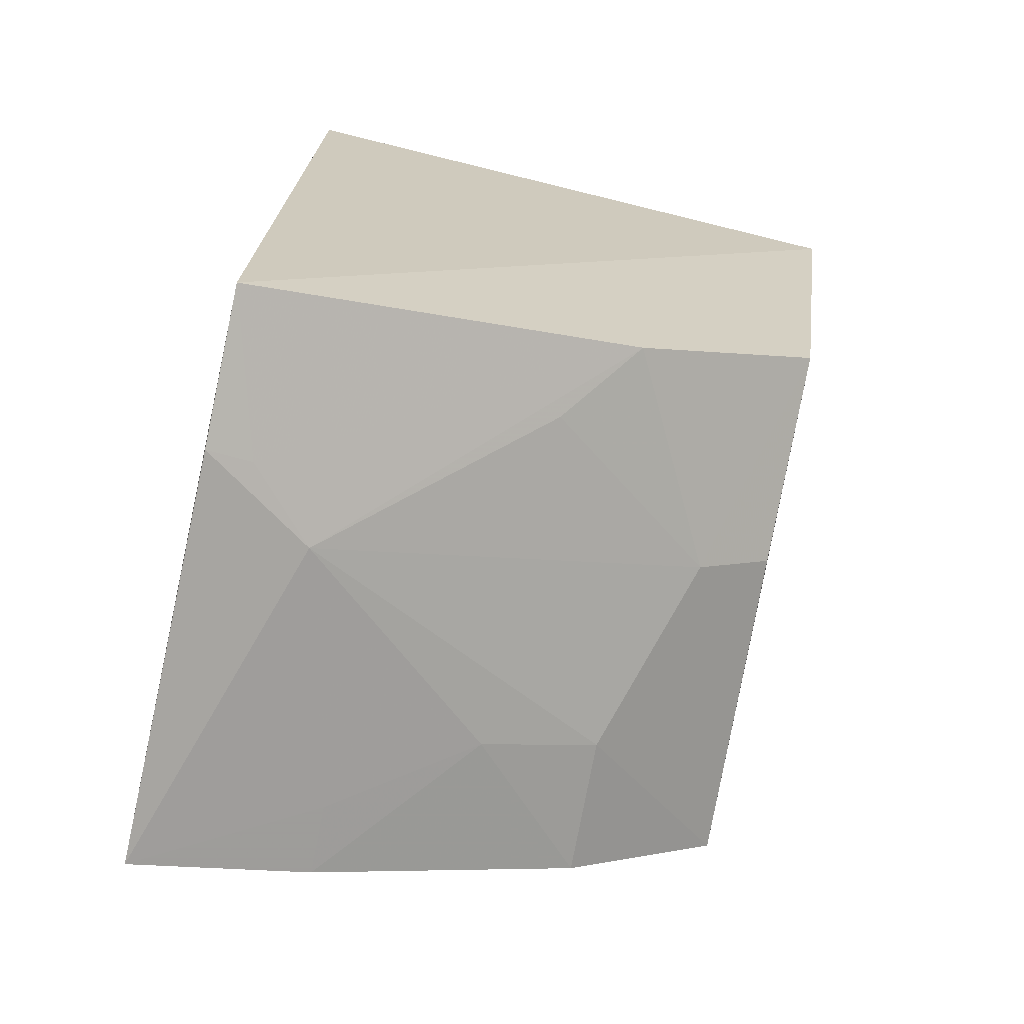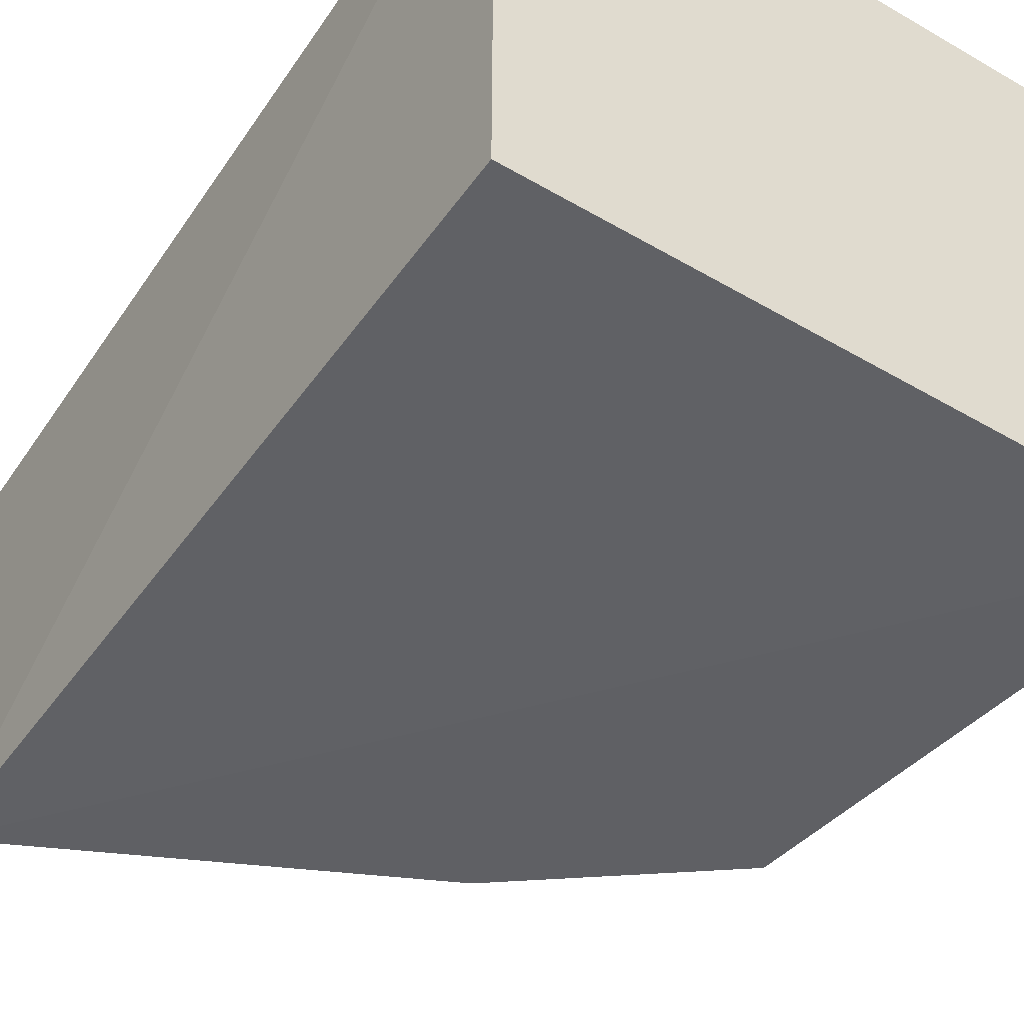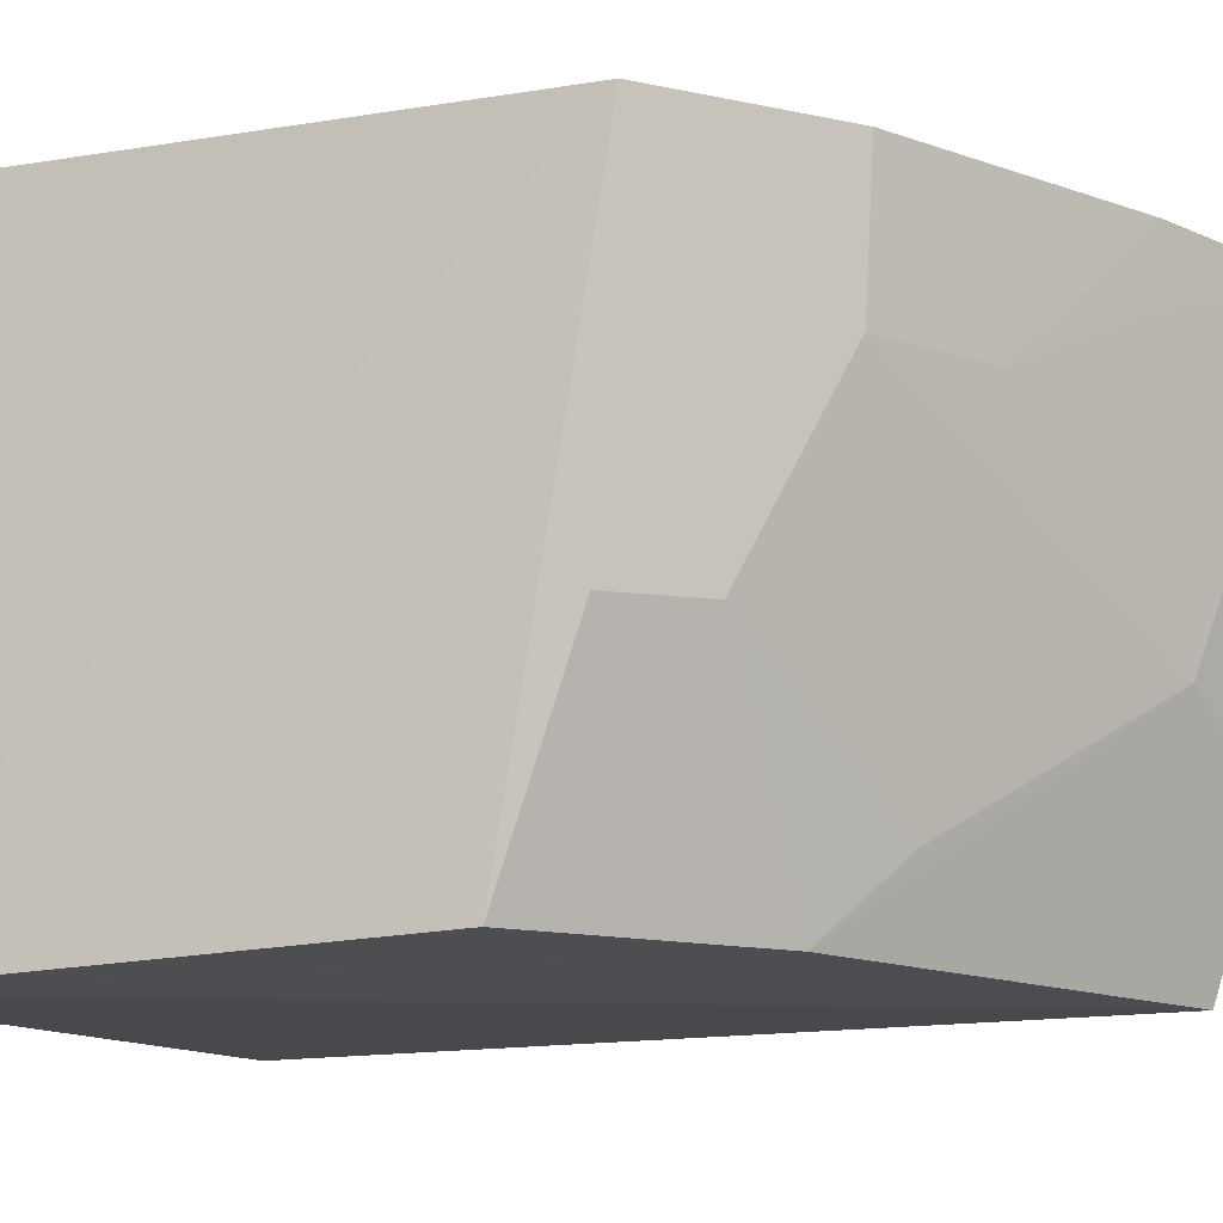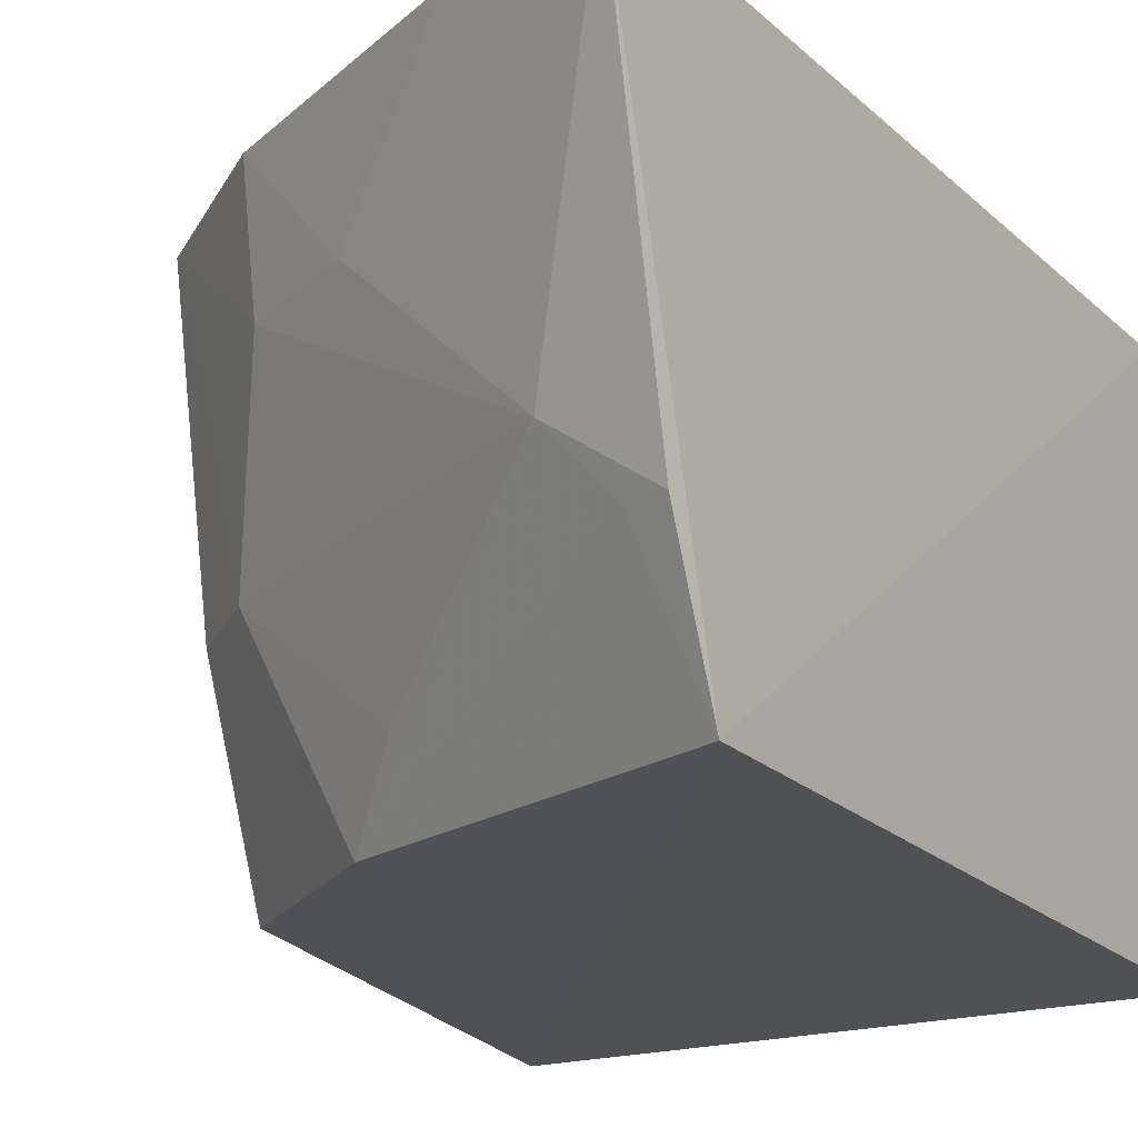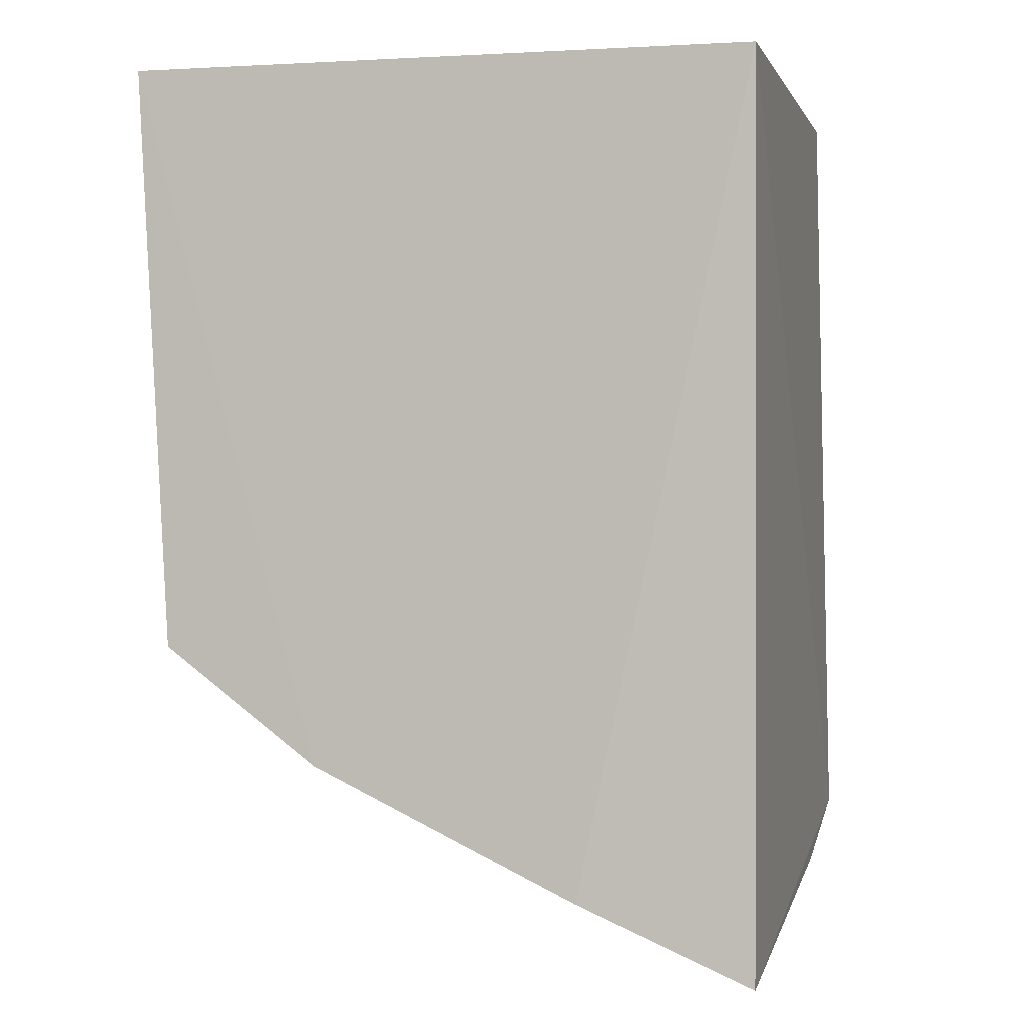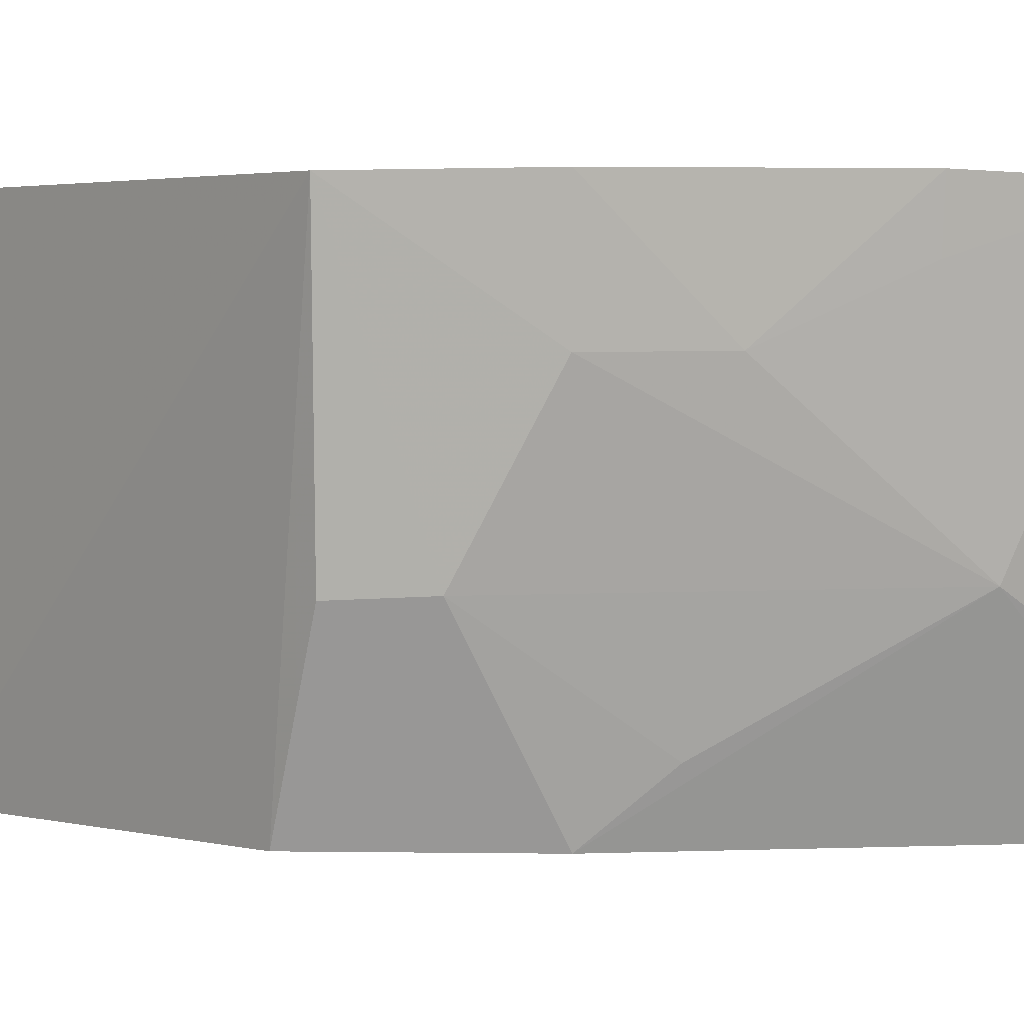
<metadata>
{"format":"obj","ext":"obj","renderer":"f3d","projection":"perspective","resolution":1024,"background":"white","views":[{"elev":-70.9,"azim":166.1,"up":"+Y"},{"elev":-49.5,"azim":147.3,"up":"+Z"},{"elev":-11.9,"azim":-66.2,"up":"+Z"},{"elev":-19.1,"azim":32.1,"up":"+Z"},{"elev":0.9,"azim":13.8,"up":"+Y"},{"elev":5.1,"azim":-37.3,"up":"+Z"}]}
</metadata>
<code>
v -0.09825 -0.4781 -0.1032
v -0.09463 -0.4552 -0.2215
v -0.09848 -0.2825 -0.1034
v -0.2348 -0.2825 -0.1034
v -0.2229 -0.4028 -0.1731
v -0.2348 -0.2825 -0.2246
v -0.136 -0.4617 -0.1014
v -0.09848 -0.2825 -0.2246
v -0.2277 -0.4092 -0.1022
v -0.2221 -0.3865 -0.2182
v -0.1937 -0.4344 -0.1016
v -0.1202 -0.4604 -0.1726
v -0.1801 -0.4176 -0.2188
v -0.1919 -0.4321 -0.1316
v -0.09598 -0.4653 -0.1897
v -0.1354 -0.4603 -0.1164
v -0.206 -0.4157 -0.1723
v -0.1657 -0.4451 -0.1316
v -0.1056 -0.4617 -0.1882
v -0.1655 -0.4296 -0.2028
f 1 2 3
f 6 4 3
f 7 1 3
f 8 6 3
f 8 3 2
f 8 2 6
f 9 4 6
f 10 9 6
f 10 5 9
f 11 7 3
f 11 3 4
f 11 4 9
f 13 10 6
f 13 6 2
f 14 11 9
f 15 2 1
f 15 1 12
f 16 12 1
f 16 1 7
f 17 12 14
f 17 5 10
f 17 10 13
f 17 14 9
f 17 9 5
f 18 7 11
f 18 11 14
f 18 16 7
f 18 14 12
f 18 12 16
f 19 15 12
f 19 2 15
f 19 13 2
f 19 12 13
f 20 17 13
f 20 13 12
f 20 12 17

</code>
